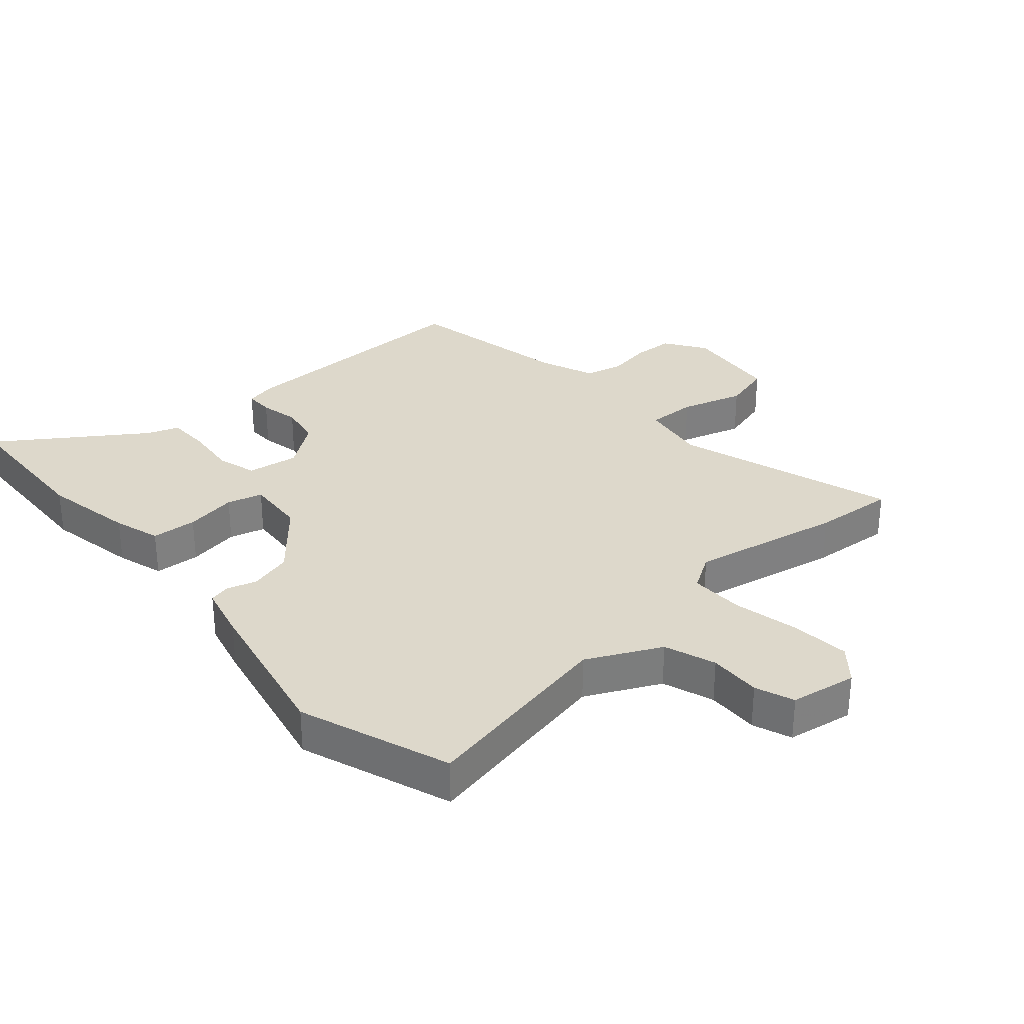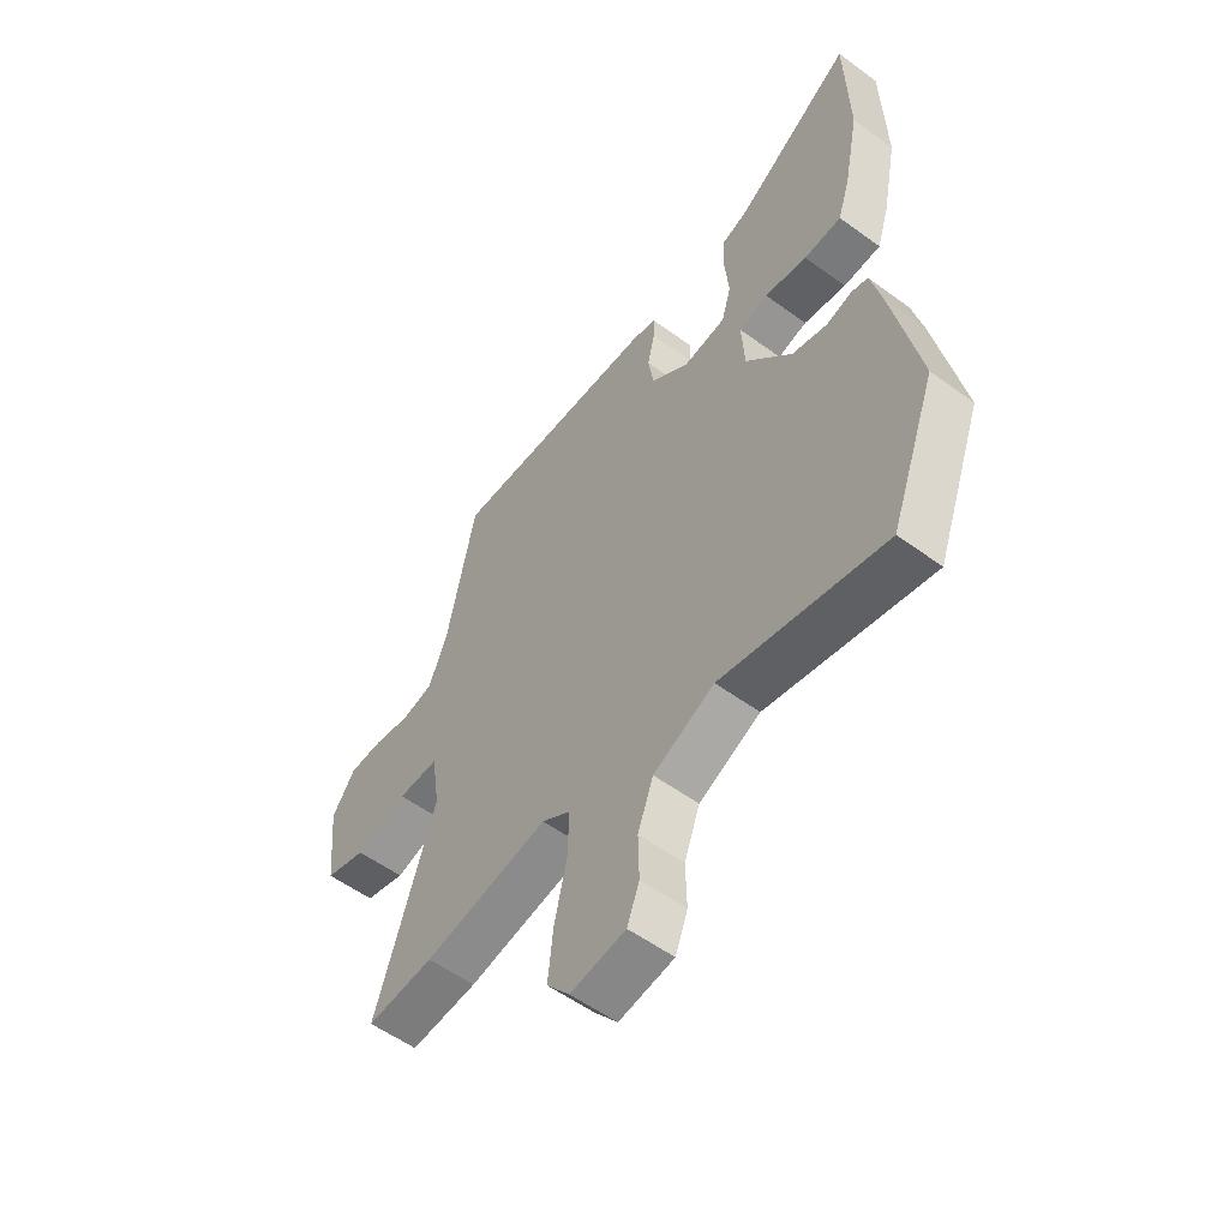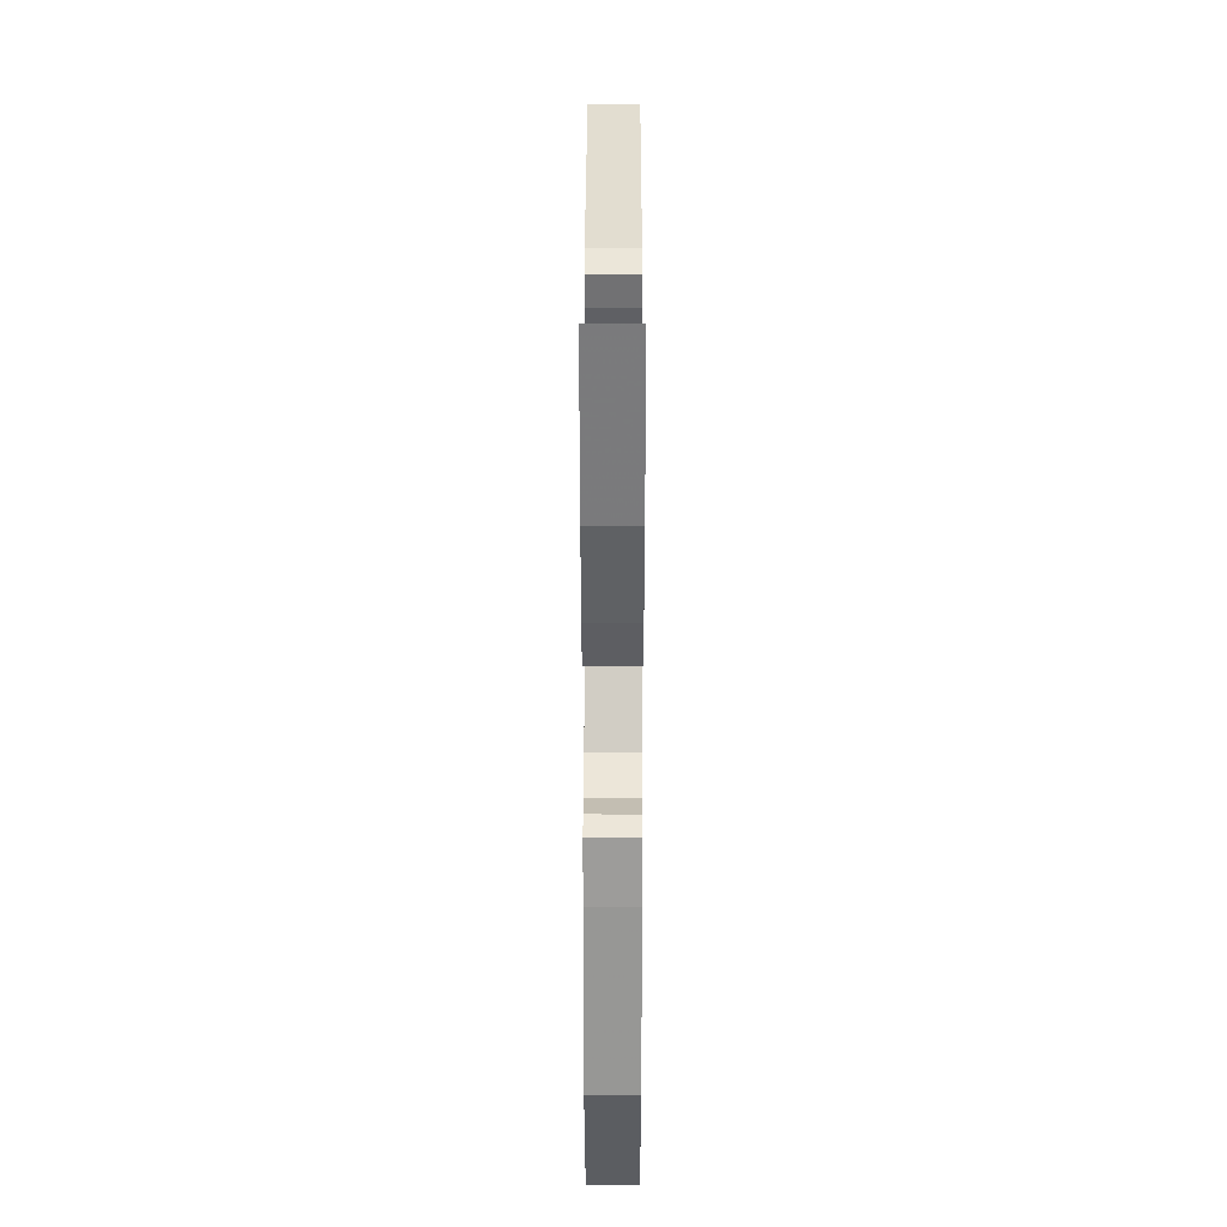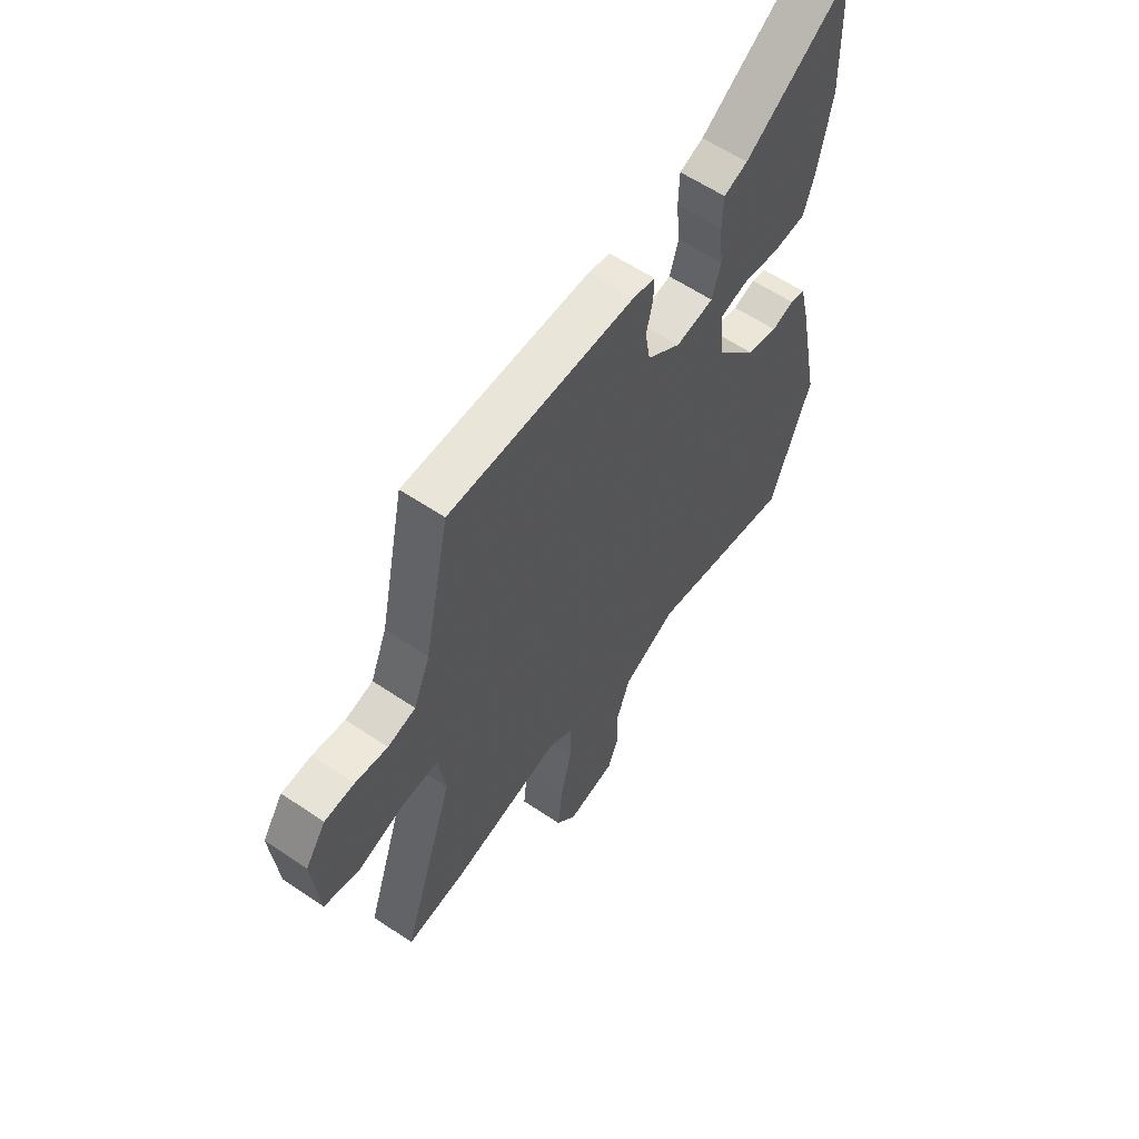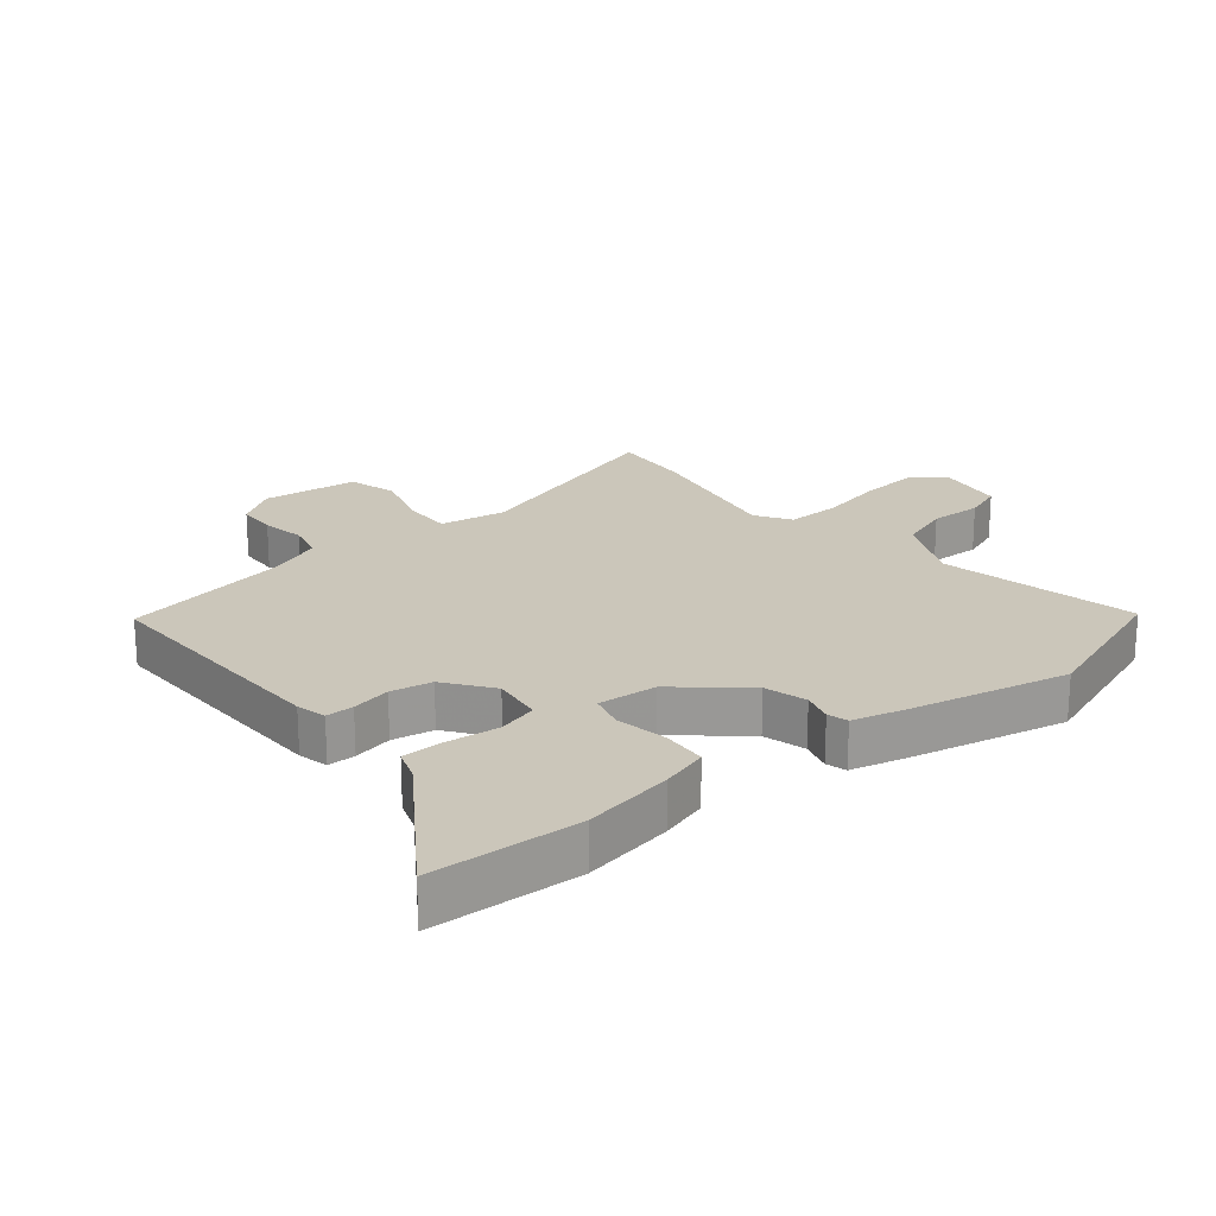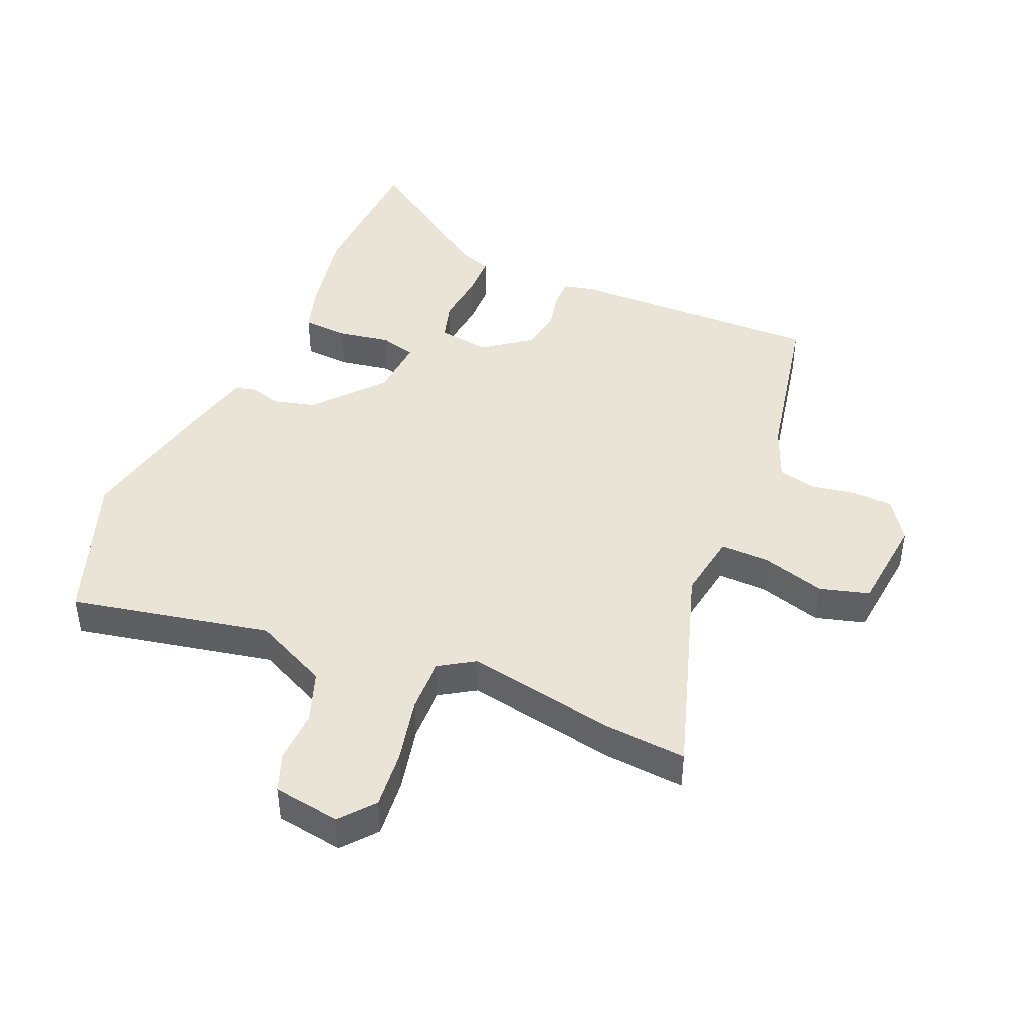
<metadata>
{"format":"obj","ext":"obj","renderer":"f3d","projection":"perspective","resolution":1024,"background":"white","views":[{"elev":31.2,"azim":139.5,"up":"+Y"},{"elev":-55.4,"azim":52.4,"up":"+Z"},{"elev":33.4,"azim":90.1,"up":"+Z"},{"elev":59.9,"azim":-55.3,"up":"+Z"},{"elev":21.2,"azim":51.3,"up":"+Y"},{"elev":43.8,"azim":-156.4,"up":"+Y"}]}
</metadata>
<code>
v -0.438 0.07 -0.496
v -0.568 0.07 -0.505
v -0.452 0.07 -0.155
v -0.468 0.07 -0.048
v -0.547 0.07 -0.049
v -0.648 0.07 -0.078
v -0.727 0.07 -0.055
v -0.742 0.07 0.1
v -0.697 0.07 0.165
v -0.632 0.07 0.167
v -0.561 0.07 0.154
v -0.5 0.07 0.168
v -0.464 0.07 0.255
v -0.408 0.07 0.525
v 0 0.07 0.513
v 0.048 0.07 0.501
v 0.047 0.07 0.456
v 0.033 0.07 0.393
v 0.044 0.07 0.326
v 0.118 0.07 0.27
v 0.201 0.07 0.281
v 0.22 0.07 0.345
v 0.212 0.07 0.429
v 0.214 0.07 0.497
v 0.266 0.07 0.515
v 0.495 0.07 0.668
v 0.502 0.07 0.427
v 0.473 0.07 0.281
v 0.449 0.07 0.206
v 0.376 0.07 0.202
v 0.293 0.07 0.217
v 0.236 0.07 0.202
v 0.242 0.07 0.106
v 0.332 0.07 -0.001
v 0.4 0.07 -0.02
v 0.449 0.07 -0.006
v 0.482 0.07 -0.015
v 0.503 0.07 -0.103
v 0.554 0.07 -0.355
v 0.464 0.07 -0.596
v 0.145 0.07 -0.528
v 0.026 0.07 -0.584
v -0.004 0.07 -0.666
v -0.002 0.07 -0.75
v -0.026 0.07 -0.812
v -0.133 0.07 -0.828
v -0.177 0.07 -0.774
v -0.167 0.07 -0.68
v -0.143 0.07 -0.575
v -0.14 0.07 -0.488
v -0.196 0.07 -0.452
v -0.438 0 -0.496
v -0.568 0 -0.505
v -0.452 0 -0.155
v -0.468 0 -0.048
v -0.547 0 -0.049
v -0.648 0 -0.078
v -0.727 0 -0.055
v -0.742 0 0.1
v -0.697 0 0.165
v -0.632 0 0.167
v -0.561 0 0.154
v -0.5 0 0.168
v -0.464 0 0.255
v -0.408 0 0.525
v 0 0 0.513
v 0.048 0 0.501
v 0.047 0 0.456
v 0.033 0 0.393
v 0.044 0 0.326
v 0.118 0 0.27
v 0.201 0 0.281
v 0.22 0 0.345
v 0.212 0 0.429
v 0.214 0 0.497
v 0.266 0 0.515
v 0.495 0 0.668
v 0.502 0 0.427
v 0.473 0 0.281
v 0.449 0 0.206
v 0.376 0 0.202
v 0.293 0 0.217
v 0.236 0 0.202
v 0.242 0 0.106
v 0.332 0 -0.001
v 0.4 0 -0.02
v 0.449 0 -0.006
v 0.482 0 -0.015
v 0.503 0 -0.103
v 0.554 0 -0.355
v 0.464 0 -0.596
v 0.145 0 -0.528
v 0.026 0 -0.584
v -0.004 0 -0.666
v -0.002 0 -0.75
v -0.026 0 -0.812
v -0.133 0 -0.828
v -0.177 0 -0.774
v -0.167 0 -0.68
v -0.143 0 -0.575
v -0.14 0 -0.488
v -0.196 0 -0.452
f 47 48 49
f 46 47 49
f 45 46 49
f 44 45 49
f 43 44 49
f 42 43 49 50
f 41 42 50 51
f 40 41 51
f 39 40 51
f 38 39 51
f 37 38 51
f 36 37 51
f 35 36 51
f 29 30 31
f 28 29 31
f 27 28 31
f 26 27 31
f 25 26 31
f 25 31 32
f 24 25 32
f 23 24 32
f 22 23 32
f 21 22 32 33
f 16 17 18
f 15 16 18
f 14 15 18
f 13 14 18
f 12 13 18 19
f 9 10 11
f 8 9 11
f 7 8 11
f 6 7 11
f 5 6 11
f 4 5 11 12
f 12 19 20
f 4 12 20
f 3 4 20
f 1 2 3
f 51 1 3
f 35 51 3
f 34 35 3
f 3 20 21 33
f 3 33 34
f 100 99 98
f 100 98 97
f 100 97 96
f 100 96 95
f 100 95 94
f 101 100 94 93
f 102 101 93 92
f 102 92 91
f 102 91 90
f 102 90 89
f 102 89 88
f 102 88 87
f 102 87 86
f 82 81 80
f 82 80 79
f 82 79 78
f 82 78 77
f 82 77 76
f 83 82 76
f 83 76 75
f 83 75 74
f 83 74 73
f 84 83 73 72
f 69 68 67
f 69 67 66
f 69 66 65
f 69 65 64
f 70 69 64 63
f 62 61 60
f 62 60 59
f 62 59 58
f 62 58 57
f 62 57 56
f 63 62 56 55
f 71 70 63
f 71 63 55
f 71 55 54
f 54 53 52
f 54 52 102
f 54 102 86
f 54 86 85
f 84 72 71 54
f 85 84 54
f 1 52 53 2
f 2 53 54 3
f 3 54 55 4
f 4 55 56 5
f 5 56 57 6
f 6 57 58 7
f 7 58 59 8
f 8 59 60 9
f 9 60 61 10
f 10 61 62 11
f 11 62 63 12
f 12 63 64 13
f 13 64 65 14
f 14 65 66 15
f 15 66 67 16
f 16 67 68 17
f 17 68 69 18
f 18 69 70 19
f 19 70 71 20
f 20 71 72 21
f 21 72 73 22
f 22 73 74 23
f 23 74 75 24
f 24 75 76 25
f 25 76 77 26
f 26 77 78 27
f 27 78 79 28
f 28 79 80 29
f 29 80 81 30
f 30 81 82 31
f 31 82 83 32
f 32 83 84 33
f 33 84 85 34
f 34 85 86 35
f 35 86 87 36
f 36 87 88 37
f 37 88 89 38
f 38 89 90 39
f 39 90 91 40
f 40 91 92 41
f 41 92 93 42
f 42 93 94 43
f 43 94 95 44
f 44 95 96 45
f 45 96 97 46
f 46 97 98 47
f 47 98 99 48
f 48 99 100 49
f 49 100 101 50
f 50 101 102 51
f 51 102 52 1

</code>
